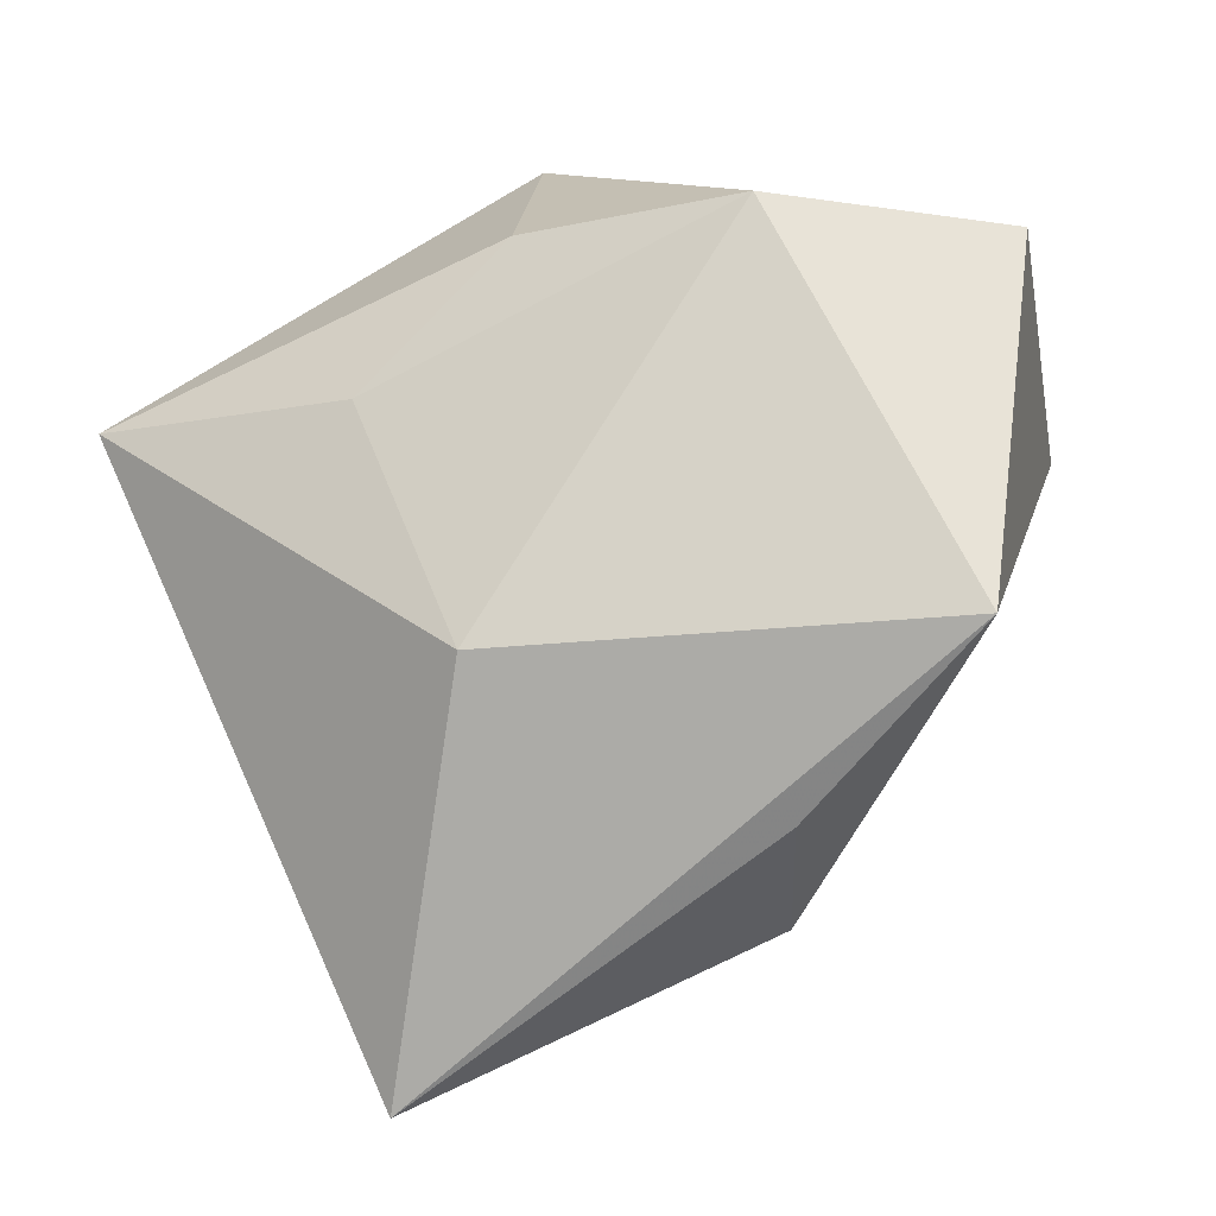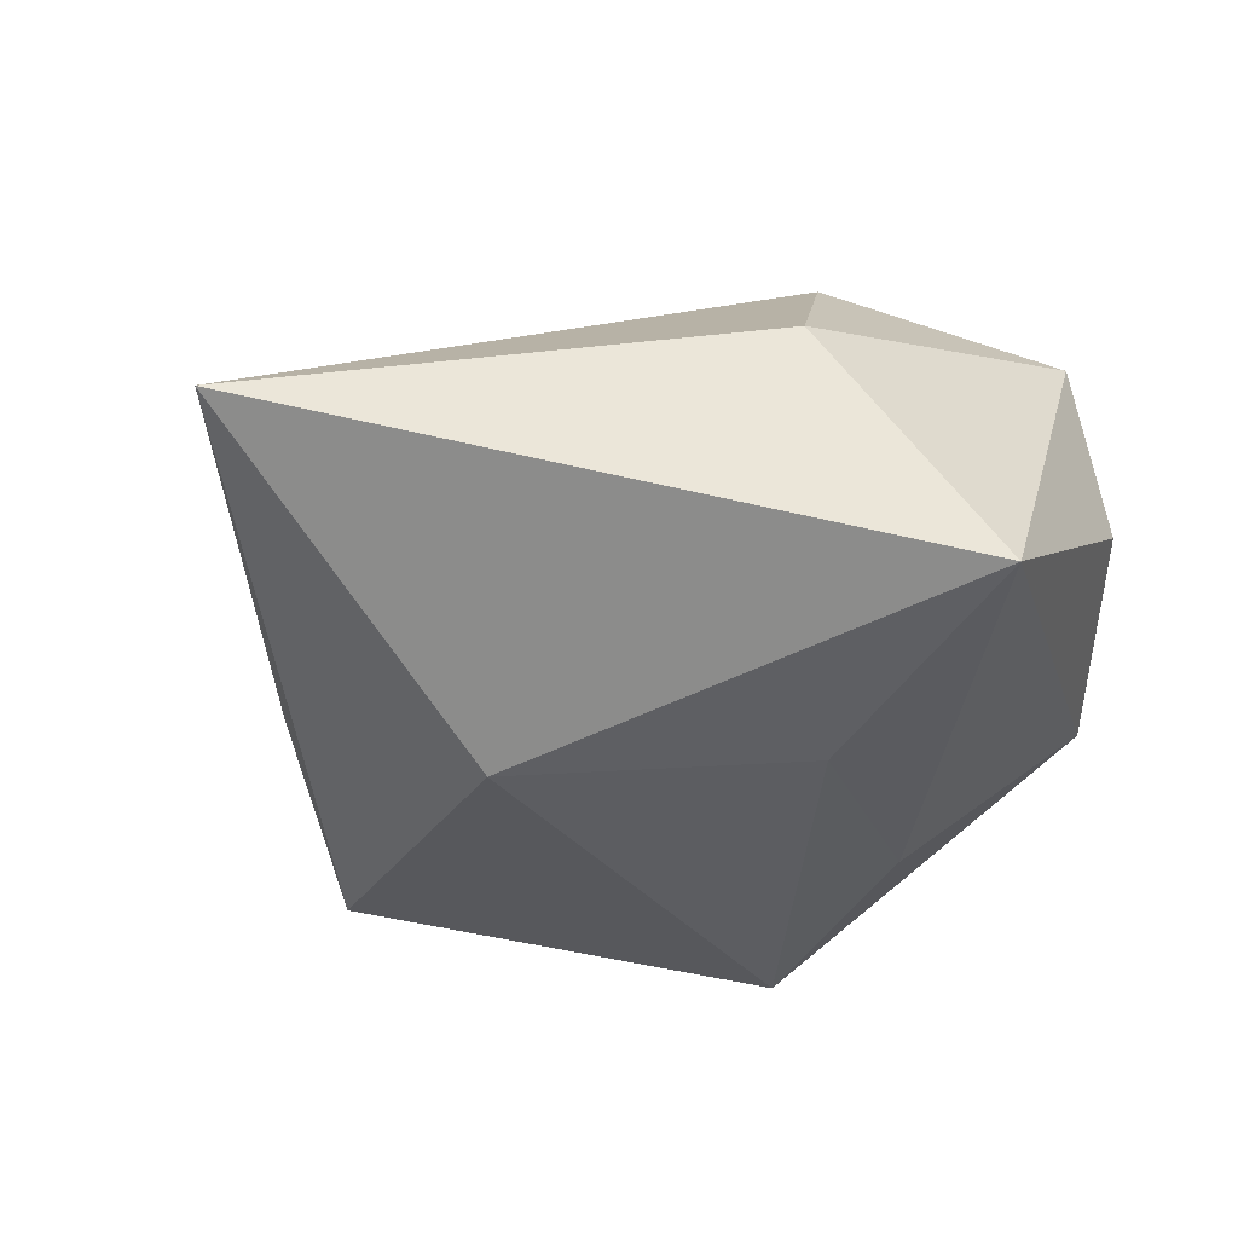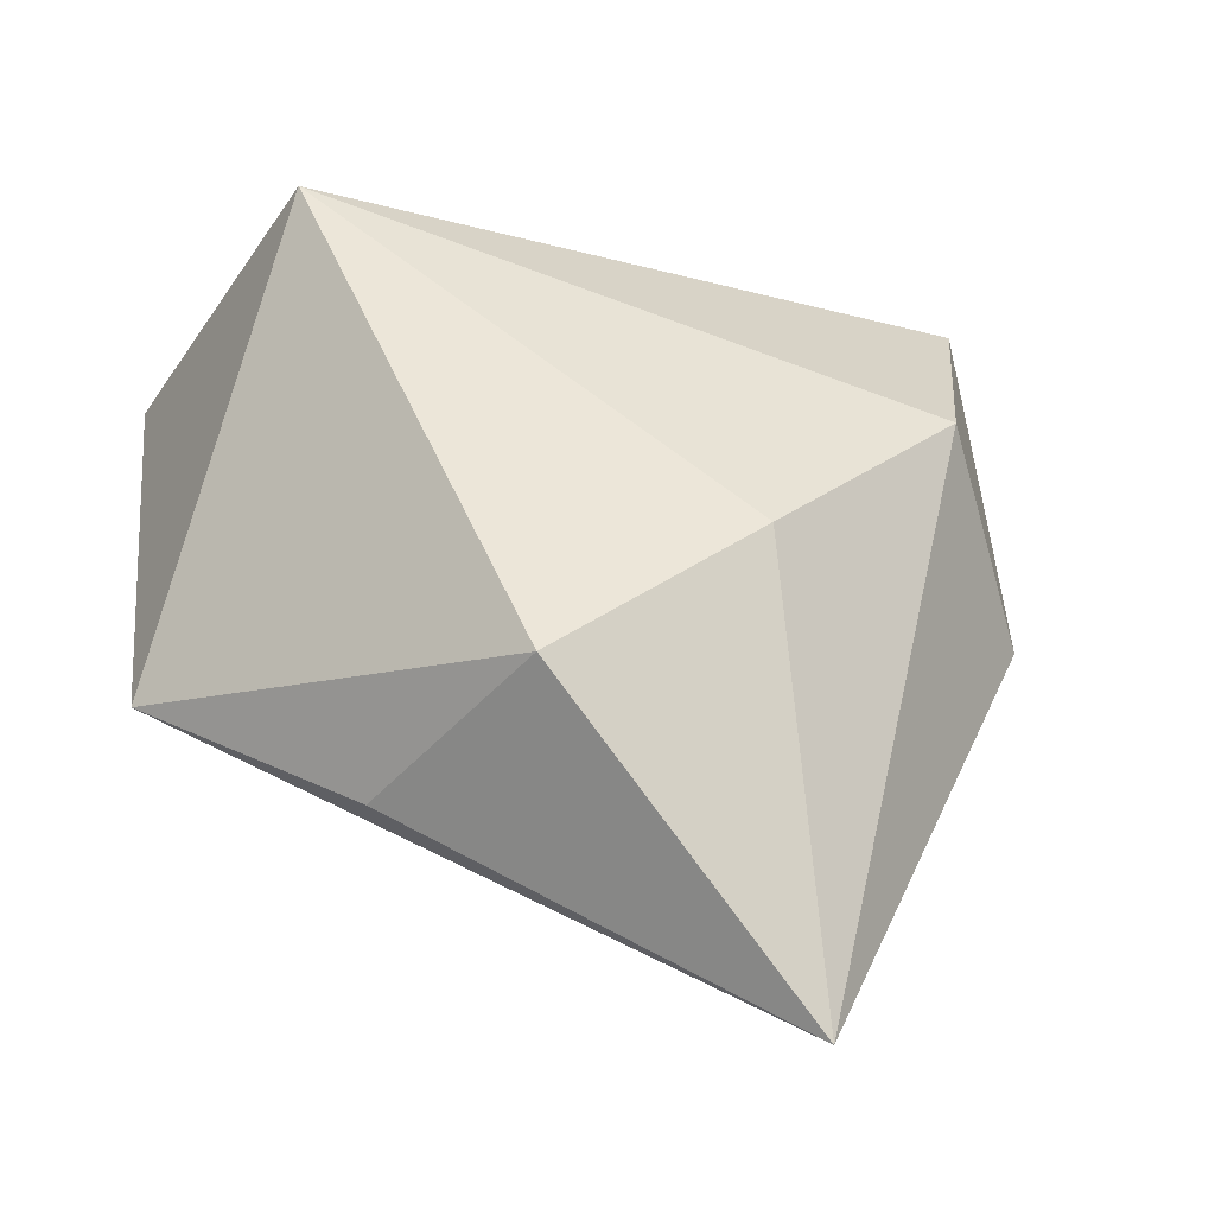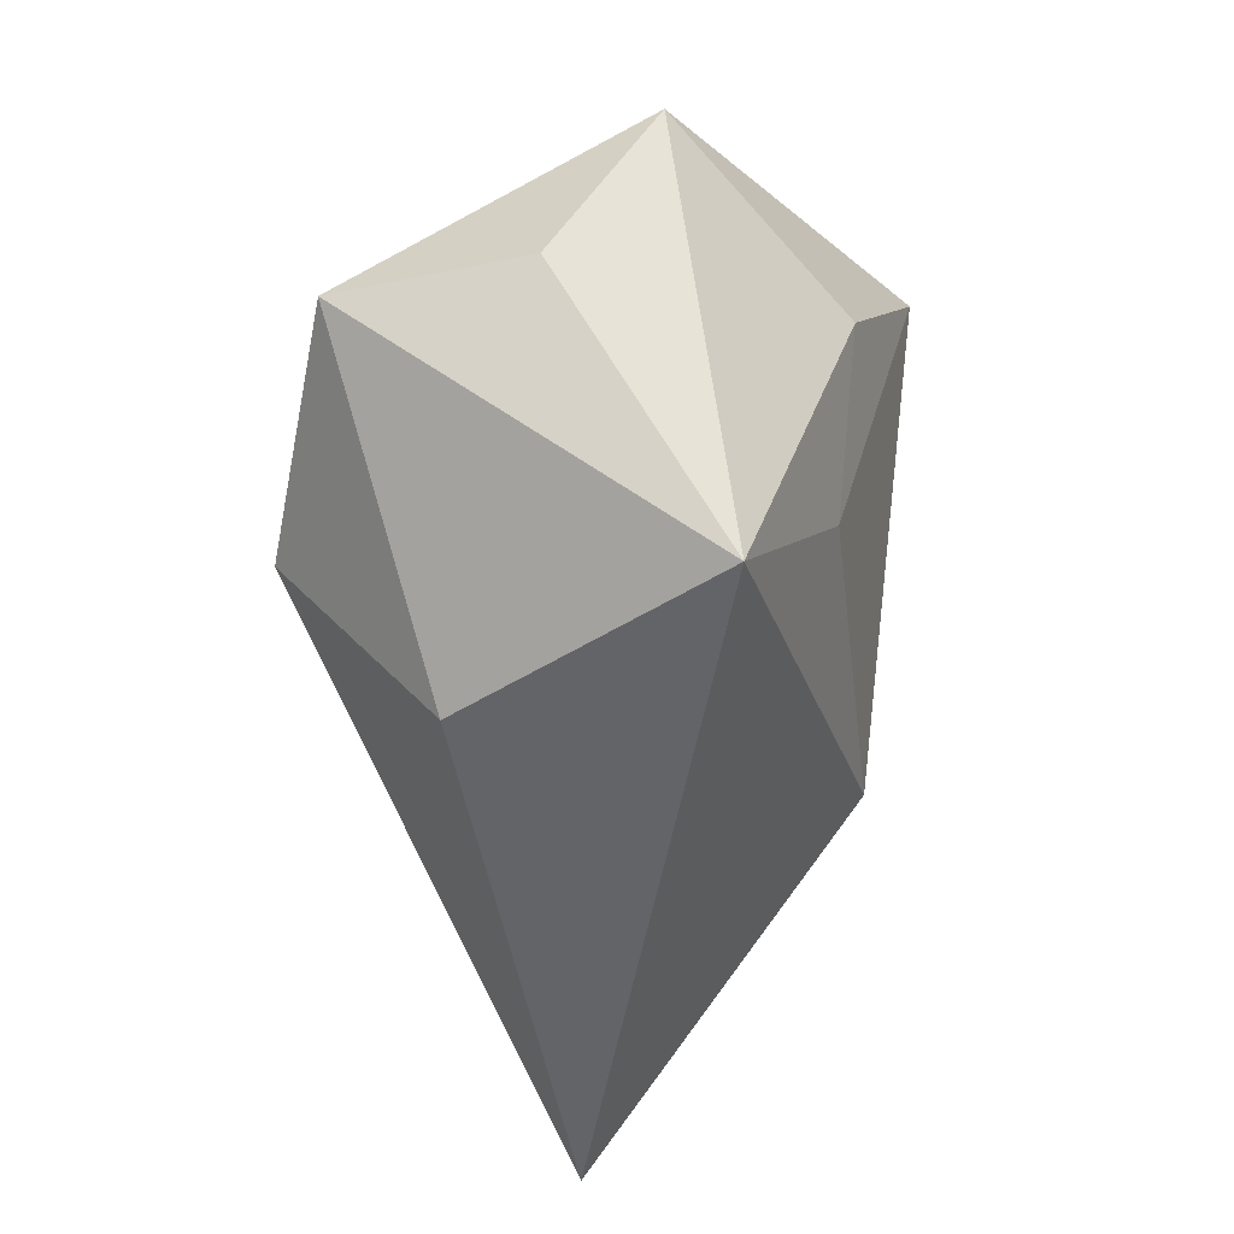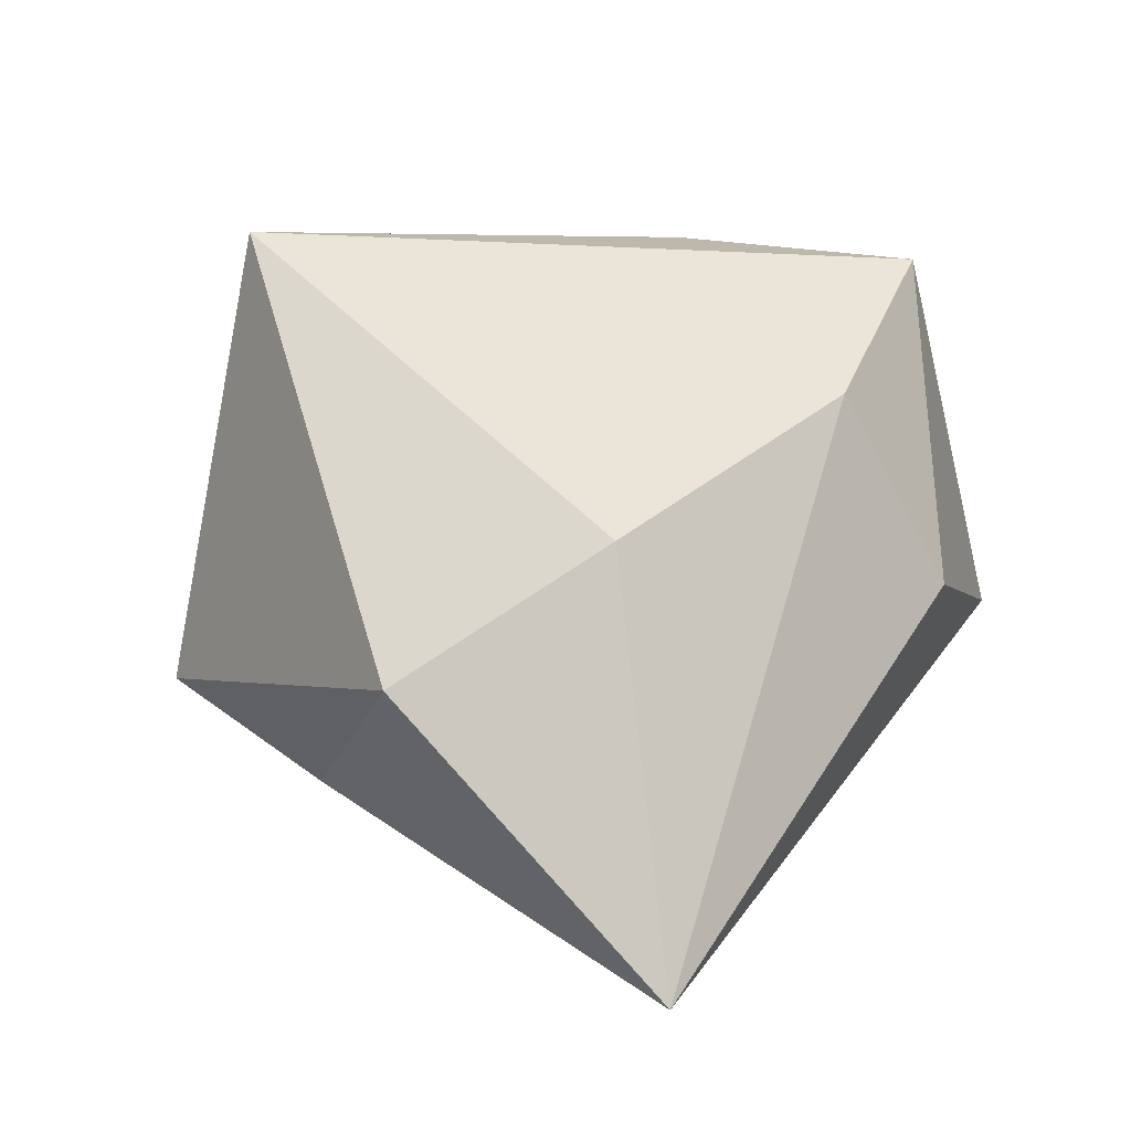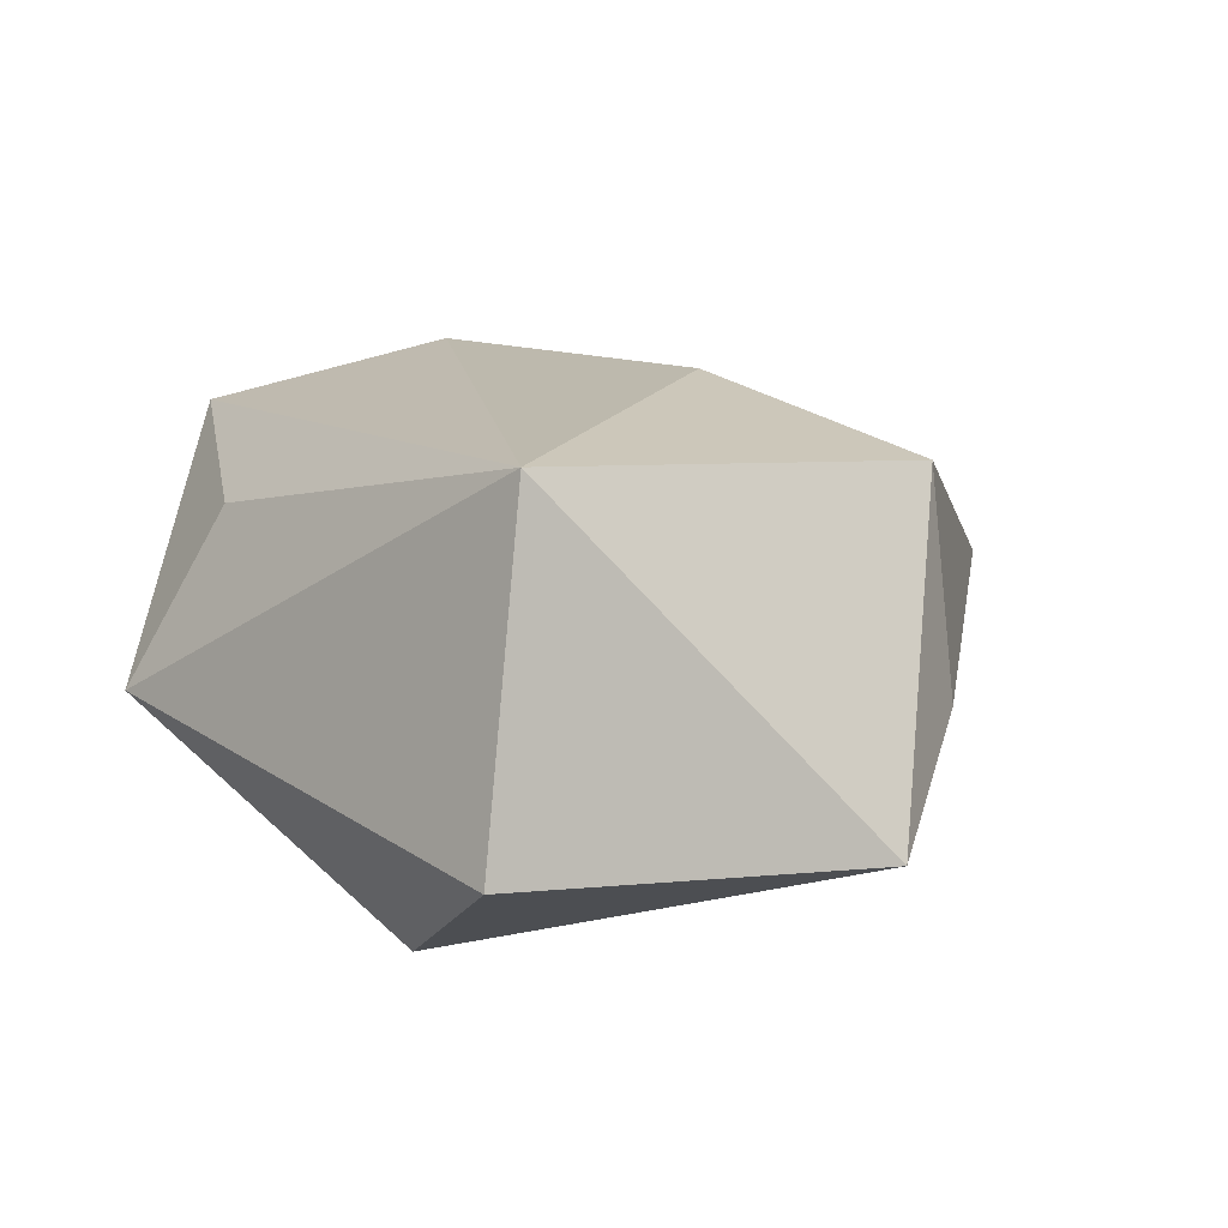
<metadata>
{"format":"obj","ext":"obj","renderer":"f3d","projection":"perspective","resolution":1024,"background":"white","views":[{"elev":-26.4,"azim":-157.5,"up":"+Y"},{"elev":-35.9,"azim":68.8,"up":"+Z"},{"elev":-50.0,"azim":-19.3,"up":"+Y"},{"elev":16.1,"azim":102.5,"up":"+Y"},{"elev":56.2,"azim":12.1,"up":"+Z"},{"elev":14.3,"azim":-106.6,"up":"+Z"}]}
</metadata>
<code>
v 0.004503 0.03226 0.01326
v 0.0263 0.005036 0.025
v 0.03986 -0.003302 0.006461
v -0.04627 0.01939 -0.01035
v 0.02035 -0.05365 -0.0005729
v 0.0002133 0.02351 -0.0214
v 0.003657 -0.02 -0.02371
v 0.007028 -0.01678 0.02375
v 0.03064 0.02955 0.01894
v -0.03913 0.01403 0.02405
v 0.04542 0.01306 -0.01944
v 0.004471 0.04261 -0.004707
v 0.01578 0.008677 -0.02252
v -0.02077 -0.03358 -0.005607
v -0.04181 -0.0203 -0.01339
v 0.02903 0.03352 0.0004577
v -0.02451 0.02082 -0.02336
v -0.01242 -0.0343 0.01697
f 15 10 4
f 9 10 2
f 18 10 15
f 12 4 10
f 12 9 16
f 16 9 11
f 11 12 16
f 15 5 14
f 14 18 15
f 5 18 14
f 8 5 2
f 8 18 5
f 2 10 8
f 10 18 8
f 10 9 1
f 1 12 10
f 9 12 1
f 4 12 17
f 15 4 17
f 3 9 2
f 3 11 9
f 2 5 3
f 5 11 3
f 6 11 13
f 13 17 6
f 12 11 6
f 6 17 12
f 15 17 7
f 7 17 13
f 7 5 15
f 13 11 7
f 7 11 5

</code>
